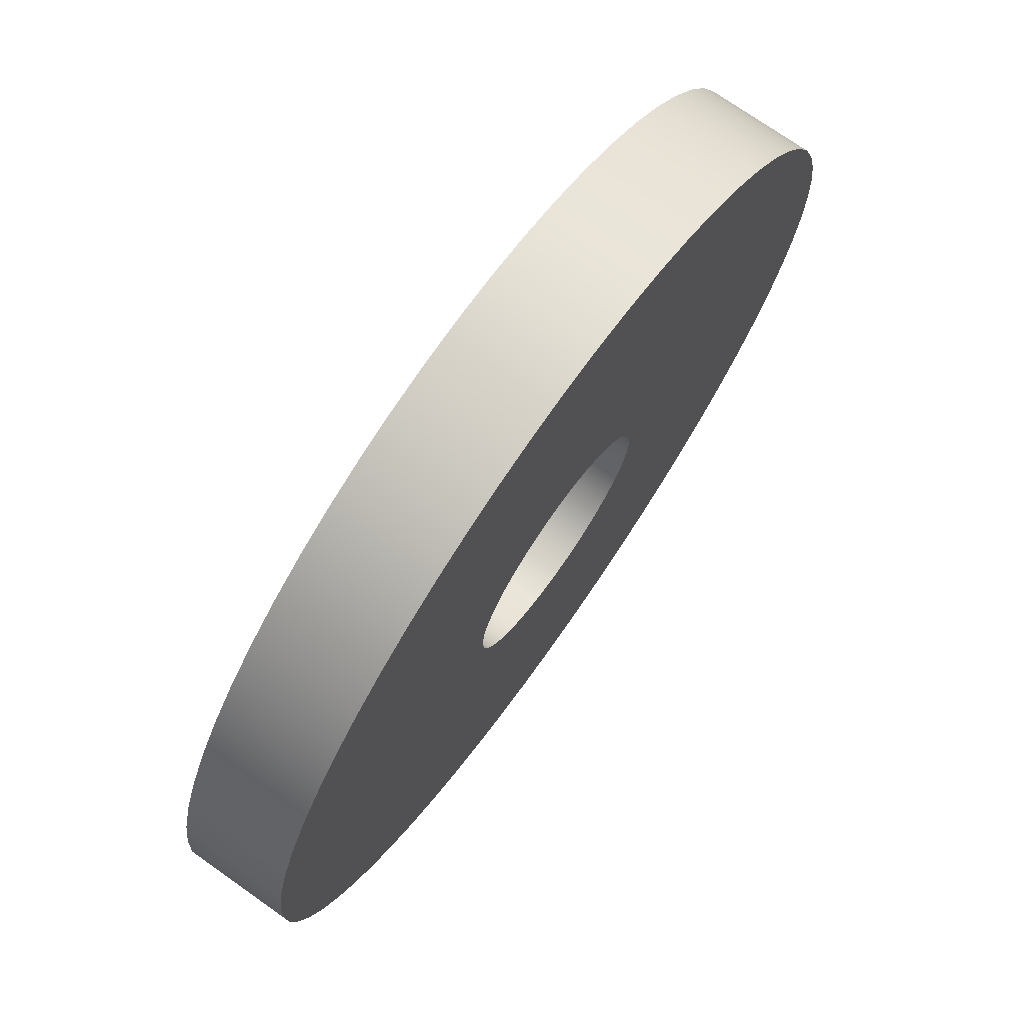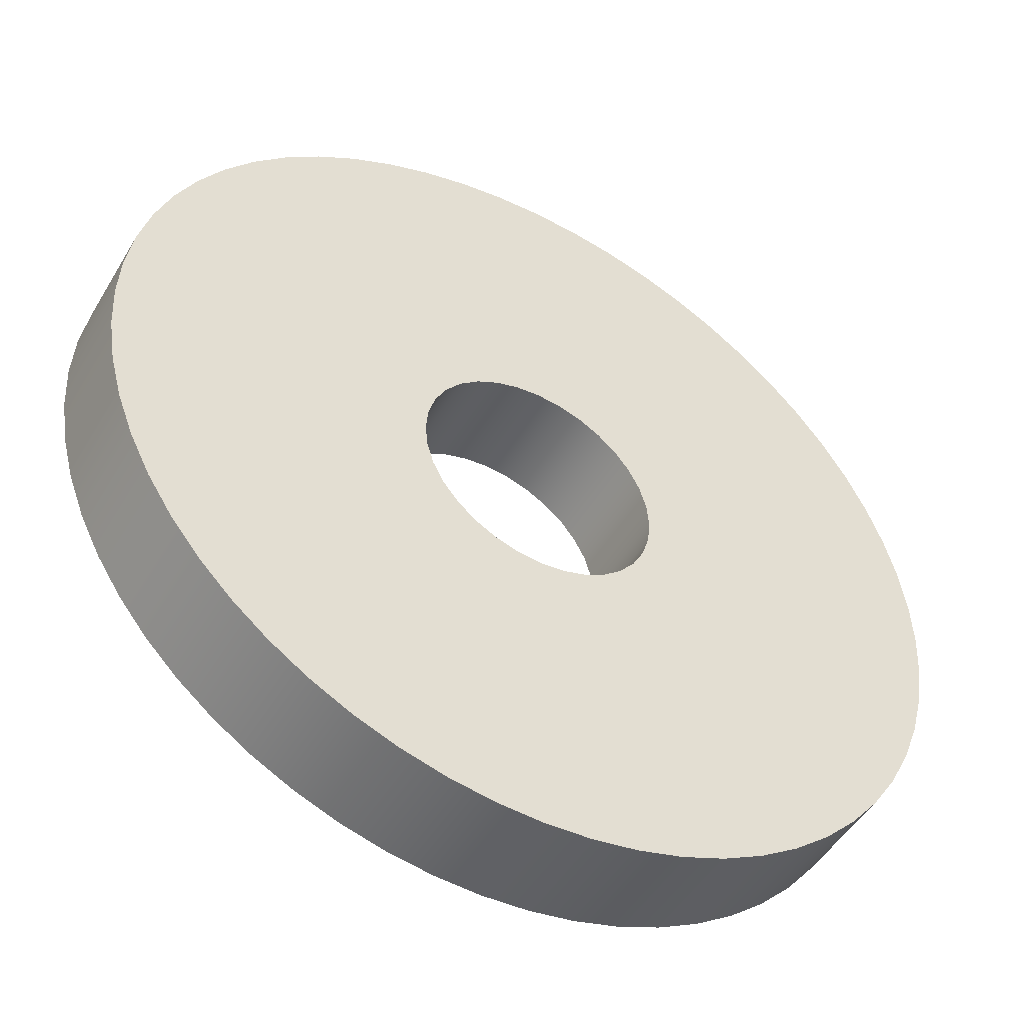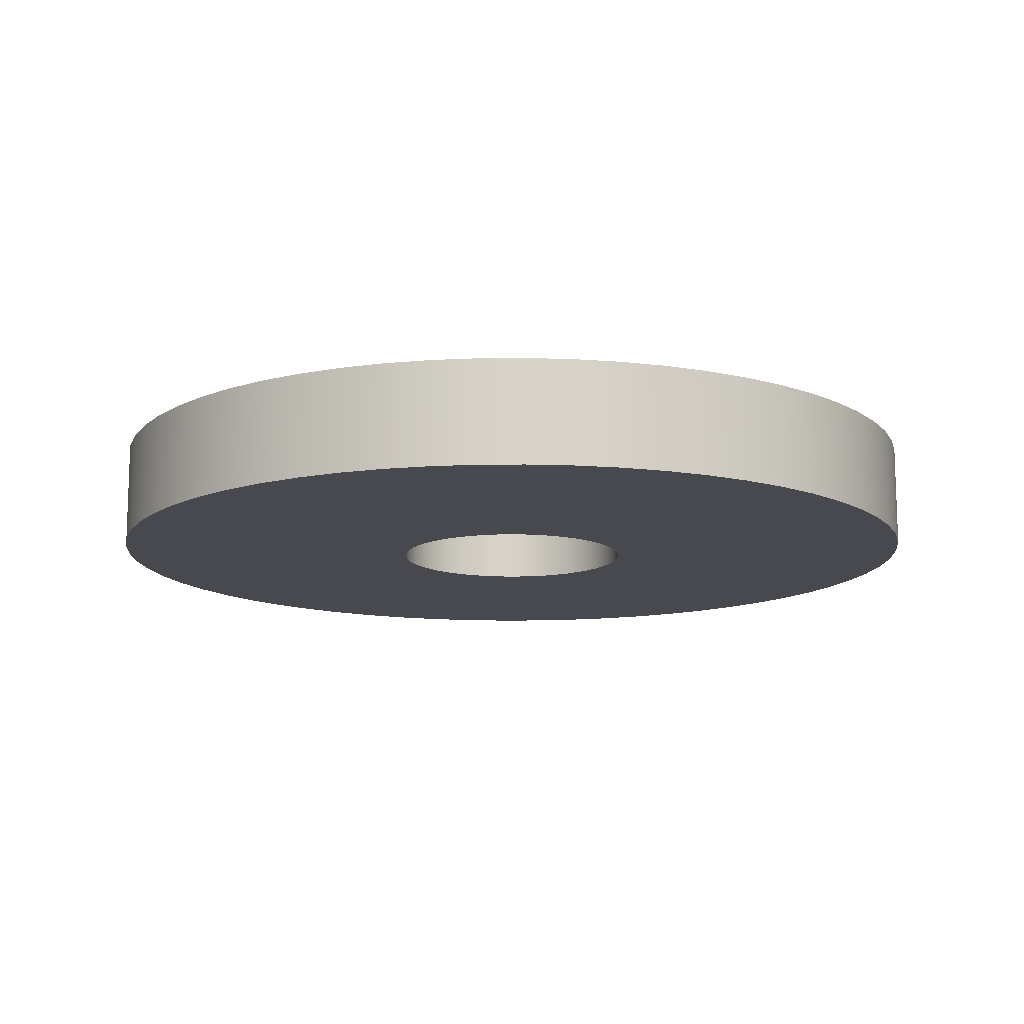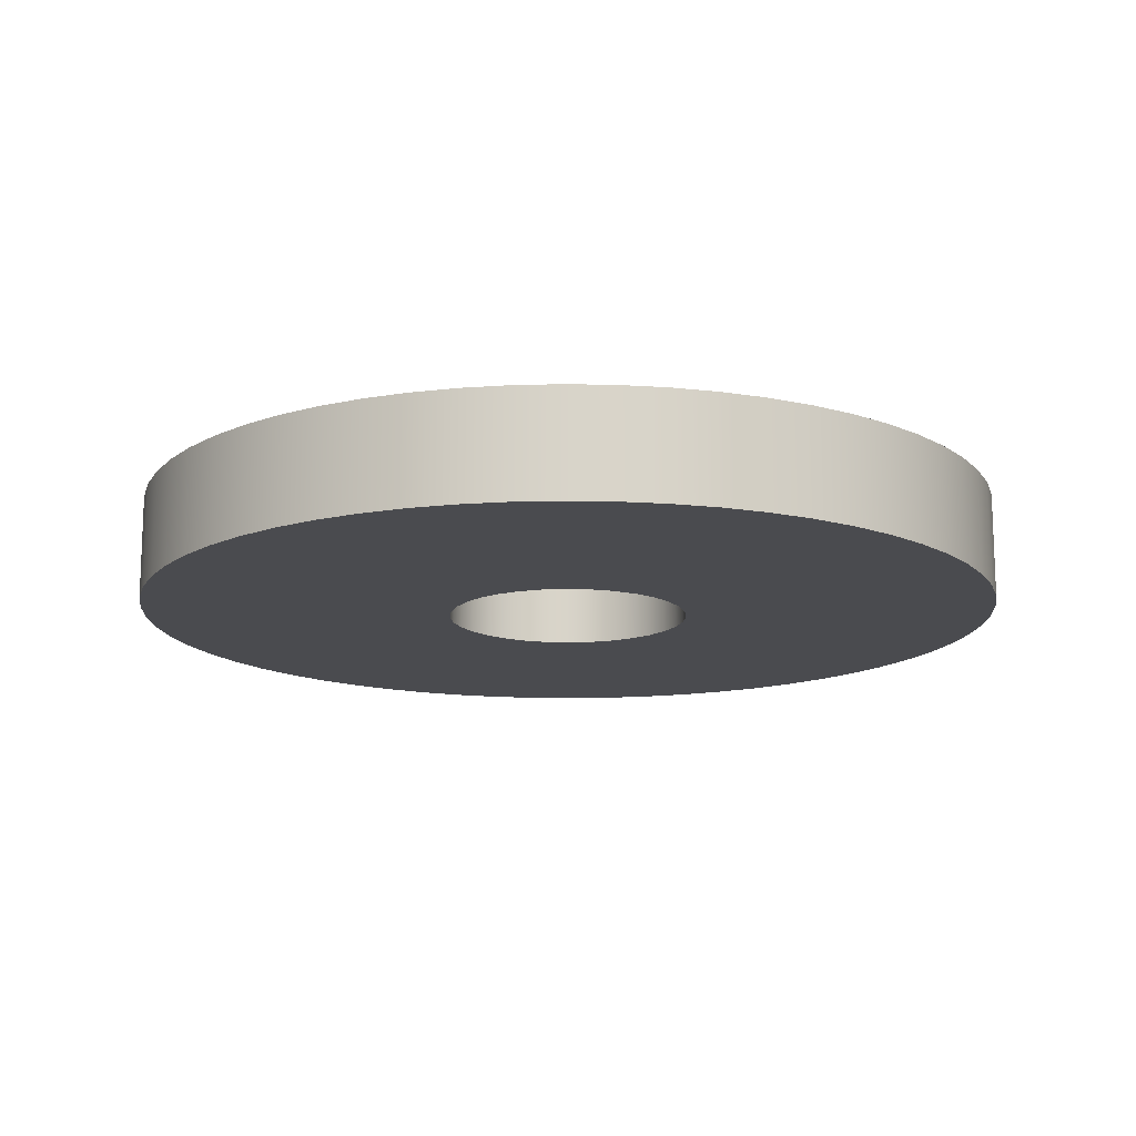
<metadata>
{"format":"obj","ext":"obj","renderer":"f3d","projection":"perspective","resolution":1024,"background":"white","views":[{"elev":73.4,"azim":-54.8,"up":"+Z"},{"elev":-48.8,"azim":-29.7,"up":"+Z"},{"elev":-12.7,"azim":-169.6,"up":"+Y"},{"elev":-14.3,"azim":90.5,"up":"+Y"}]}
</metadata>
<code>
v -0.35 0.3 4.286e-17
v -0.3433 0.3 0.06828
v -0.3234 0.3 0.1339
v -0.291 0.3 0.1944
v -0.2475 0.3 0.2475
v -0.1944 0.3 0.291
v -0.1339 0.3 0.3234
v -0.06828 0.3 0.3433
v 2.143e-17 0.3 0.35
v 0.06828 0.3 0.3433
v 0.1339 0.3 0.3234
v 0.1944 0.3 0.291
v 0.2475 0.3 0.2475
v 0.291 0.3 0.1944
v 0.3234 0.3 0.1339
v 0.3433 0.3 0.06828
v 0.35 0.3 0
v 0.3433 0.3 -0.06828
v 0.3234 0.3 -0.1339
v 0.291 0.3 -0.1944
v 0.2475 0.3 -0.2475
v 0.1944 0.3 -0.291
v 0.1339 0.3 -0.3234
v 0.06828 0.3 -0.3433
v 2.143e-17 0.3 -0.35
v -0.06828 0.3 -0.3433
v -0.1339 0.3 -0.3234
v -0.1944 0.3 -0.291
v -0.2475 0.3 -0.2475
v -0.291 0.3 -0.1944
v -0.3234 0.3 -0.1339
v -0.3433 0.3 -0.06828
v -0.35 0 4.286e-17
v -0.3433 0 -0.06828
v -0.3234 0 -0.1339
v -0.291 0 -0.1944
v -0.2475 0 -0.2475
v -0.1944 0 -0.291
v -0.1339 0 -0.3234
v -0.06828 0 -0.3433
v 2.143e-17 0 -0.35
v 0.06828 0 -0.3433
v 0.1339 0 -0.3234
v 0.1944 0 -0.291
v 0.2475 0 -0.2475
v 0.291 0 -0.1944
v 0.3234 0 -0.1339
v 0.3433 0 -0.06828
v 0.35 0 0
v 0.3433 0 0.06828
v 0.3234 0 0.1339
v 0.291 0 0.1944
v 0.2475 0 0.2475
v 0.1944 0 0.291
v 0.1339 0 0.3234
v 0.06828 0 0.3433
v 2.143e-17 0 0.35
v -0.06828 0 0.3433
v -0.1339 0 0.3234
v -0.1944 0 0.291
v -0.2475 0 0.2475
v -0.291 0 0.1944
v -0.3234 0 0.1339
v -0.3433 0 0.06828
v -0.35 0.3 4.286e-17
v -0.35 0 4.286e-17
v -1.25 0.3 1.531e-16
v -1.243 0.3 -0.1307
v -1.223 0.3 -0.2599
v -1.189 0.3 -0.3863
v -1.142 0.3 -0.5084
v -1.083 0.3 -0.625
v -1.011 0.3 -0.7347
v -0.9289 0.3 -0.8364
v -0.8364 0.3 -0.9289
v -0.7347 0.3 -1.011
v -0.625 0.3 -1.083
v -0.5084 0.3 -1.142
v -0.3863 0.3 -1.189
v -0.2599 0.3 -1.223
v -0.1307 0.3 -1.243
v 7.654e-17 0.3 -1.25
v 0.1307 0.3 -1.243
v 0.2599 0.3 -1.223
v 0.3863 0.3 -1.189
v 0.5084 0.3 -1.142
v 0.625 0.3 -1.083
v 0.7347 0.3 -1.011
v 0.8364 0.3 -0.9289
v 0.9289 0.3 -0.8364
v 1.011 0.3 -0.7347
v 1.083 0.3 -0.625
v 1.142 0.3 -0.5084
v 1.189 0.3 -0.3863
v 1.223 0.3 -0.2599
v 1.243 0.3 -0.1307
v 1.25 0.3 0
v 1.243 0.3 0.1307
v 1.223 0.3 0.2599
v 1.189 0.3 0.3863
v 1.142 0.3 0.5084
v 1.083 0.3 0.625
v 1.011 0.3 0.7347
v 0.9289 0.3 0.8364
v 0.8364 0.3 0.9289
v 0.7347 0.3 1.011
v 0.625 0.3 1.083
v 0.5084 0.3 1.142
v 0.3863 0.3 1.189
v 0.2599 0.3 1.223
v 0.1307 0.3 1.243
v 7.654e-17 0.3 1.25
v -0.1307 0.3 1.243
v -0.2599 0.3 1.223
v -0.3863 0.3 1.189
v -0.5084 0.3 1.142
v -0.625 0.3 1.083
v -0.7347 0.3 1.011
v -0.8364 0.3 0.9289
v -0.9289 0.3 0.8364
v -1.011 0.3 0.7347
v -1.083 0.3 0.625
v -1.142 0.3 0.5084
v -1.189 0.3 0.3863
v -1.223 0.3 0.2599
v -1.243 0.3 0.1307
v -1.25 0 1.531e-16
v -1.243 0 0.1307
v -1.223 0 0.2599
v -1.189 0 0.3863
v -1.142 0 0.5084
v -1.083 0 0.625
v -1.011 0 0.7347
v -0.9289 0 0.8364
v -0.8364 0 0.9289
v -0.7347 0 1.011
v -0.625 0 1.083
v -0.5084 0 1.142
v -0.3863 0 1.189
v -0.2599 0 1.223
v -0.1307 0 1.243
v 7.654e-17 0 1.25
v 0.1307 0 1.243
v 0.2599 0 1.223
v 0.3863 0 1.189
v 0.5084 0 1.142
v 0.625 0 1.083
v 0.7347 0 1.011
v 0.8364 0 0.9289
v 0.9289 0 0.8364
v 1.011 0 0.7347
v 1.083 0 0.625
v 1.142 0 0.5084
v 1.189 0 0.3863
v 1.223 0 0.2599
v 1.243 0 0.1307
v 1.25 0 0
v 1.243 0 -0.1307
v 1.223 0 -0.2599
v 1.189 0 -0.3863
v 1.142 0 -0.5084
v 1.083 0 -0.625
v 1.011 0 -0.7347
v 0.9289 0 -0.8364
v 0.8364 0 -0.9289
v 0.7347 0 -1.011
v 0.625 0 -1.083
v 0.5084 0 -1.142
v 0.3863 0 -1.189
v 0.2599 0 -1.223
v 0.1307 0 -1.243
v 7.654e-17 0 -1.25
v -0.1307 0 -1.243
v -0.2599 0 -1.223
v -0.3863 0 -1.189
v -0.5084 0 -1.142
v -0.625 0 -1.083
v -0.7347 0 -1.011
v -0.8364 0 -0.9289
v -0.9289 0 -0.8364
v -1.011 0 -0.7347
v -1.083 0 -0.625
v -1.142 0 -0.5084
v -1.189 0 -0.3863
v -1.223 0 -0.2599
v -1.243 0 -0.1307
v -1.25 0 1.531e-16
v -1.25 0.3 1.531e-16
v -0.35 0 4.286e-17
v -0.3433 0 0.06828
v -0.3234 0 0.1339
v -0.291 0 0.1944
v -0.2475 0 0.2475
v -0.1944 0 0.291
v -0.1339 0 0.3234
v -0.06828 0 0.3433
v 2.143e-17 0 0.35
v 0.06828 0 0.3433
v 0.1339 0 0.3234
v 0.1944 0 0.291
v 0.2475 0 0.2475
v 0.291 0 0.1944
v 0.3234 0 0.1339
v 0.3433 0 0.06828
v 0.35 0 0
v 0.3433 0 -0.06828
v 0.3234 0 -0.1339
v 0.291 0 -0.1944
v 0.2475 0 -0.2475
v 0.1944 0 -0.291
v 0.1339 0 -0.3234
v 0.06828 0 -0.3433
v 2.143e-17 0 -0.35
v -0.06828 0 -0.3433
v -0.1339 0 -0.3234
v -0.1944 0 -0.291
v -0.2475 0 -0.2475
v -0.291 0 -0.1944
v -0.3234 0 -0.1339
v -0.3433 0 -0.06828
v -1.25 0 1.531e-16
v -1.243 0 -0.1307
v -1.223 0 -0.2599
v -1.189 0 -0.3863
v -1.142 0 -0.5084
v -1.083 0 -0.625
v -1.011 0 -0.7347
v -0.9289 0 -0.8364
v -0.8364 0 -0.9289
v -0.7347 0 -1.011
v -0.625 0 -1.083
v -0.5084 0 -1.142
v -0.3863 0 -1.189
v -0.2599 0 -1.223
v -0.1307 0 -1.243
v 7.654e-17 0 -1.25
v 0.1307 0 -1.243
v 0.2599 0 -1.223
v 0.3863 0 -1.189
v 0.5084 0 -1.142
v 0.625 0 -1.083
v 0.7347 0 -1.011
v 0.8364 0 -0.9289
v 0.9289 0 -0.8364
v 1.011 0 -0.7347
v 1.083 0 -0.625
v 1.142 0 -0.5084
v 1.189 0 -0.3863
v 1.223 0 -0.2599
v 1.243 0 -0.1307
v 1.25 0 0
v 1.243 0 0.1307
v 1.223 0 0.2599
v 1.189 0 0.3863
v 1.142 0 0.5084
v 1.083 0 0.625
v 1.011 0 0.7347
v 0.9289 0 0.8364
v 0.8364 0 0.9289
v 0.7347 0 1.011
v 0.625 0 1.083
v 0.5084 0 1.142
v 0.3863 0 1.189
v 0.2599 0 1.223
v 0.1307 0 1.243
v 7.654e-17 0 1.25
v -0.1307 0 1.243
v -0.2599 0 1.223
v -0.3863 0 1.189
v -0.5084 0 1.142
v -0.625 0 1.083
v -0.7347 0 1.011
v -0.8364 0 0.9289
v -0.9289 0 0.8364
v -1.011 0 0.7347
v -1.083 0 0.625
v -1.142 0 0.5084
v -1.189 0 0.3863
v -1.223 0 0.2599
v -1.243 0 0.1307
v -0.35 0.3 4.286e-17
v -0.3433 0.3 -0.06828
v -0.3234 0.3 -0.1339
v -0.291 0.3 -0.1944
v -0.2475 0.3 -0.2475
v -0.1944 0.3 -0.291
v -0.1339 0.3 -0.3234
v -0.06828 0.3 -0.3433
v 2.143e-17 0.3 -0.35
v 0.06828 0.3 -0.3433
v 0.1339 0.3 -0.3234
v 0.1944 0.3 -0.291
v 0.2475 0.3 -0.2475
v 0.291 0.3 -0.1944
v 0.3234 0.3 -0.1339
v 0.3433 0.3 -0.06828
v 0.35 0.3 0
v 0.3433 0.3 0.06828
v 0.3234 0.3 0.1339
v 0.291 0.3 0.1944
v 0.2475 0.3 0.2475
v 0.1944 0.3 0.291
v 0.1339 0.3 0.3234
v 0.06828 0.3 0.3433
v 2.143e-17 0.3 0.35
v -0.06828 0.3 0.3433
v -0.1339 0.3 0.3234
v -0.1944 0.3 0.291
v -0.2475 0.3 0.2475
v -0.291 0.3 0.1944
v -0.3234 0.3 0.1339
v -0.3433 0.3 0.06828
v -1.25 0.3 1.531e-16
v -1.243 0.3 0.1307
v -1.223 0.3 0.2599
v -1.189 0.3 0.3863
v -1.142 0.3 0.5084
v -1.083 0.3 0.625
v -1.011 0.3 0.7347
v -0.9289 0.3 0.8364
v -0.8364 0.3 0.9289
v -0.7347 0.3 1.011
v -0.625 0.3 1.083
v -0.5084 0.3 1.142
v -0.3863 0.3 1.189
v -0.2599 0.3 1.223
v -0.1307 0.3 1.243
v 7.654e-17 0.3 1.25
v 0.1307 0.3 1.243
v 0.2599 0.3 1.223
v 0.3863 0.3 1.189
v 0.5084 0.3 1.142
v 0.625 0.3 1.083
v 0.7347 0.3 1.011
v 0.8364 0.3 0.9289
v 0.9289 0.3 0.8364
v 1.011 0.3 0.7347
v 1.083 0.3 0.625
v 1.142 0.3 0.5084
v 1.189 0.3 0.3863
v 1.223 0.3 0.2599
v 1.243 0.3 0.1307
v 1.25 0.3 0
v 1.243 0.3 -0.1307
v 1.223 0.3 -0.2599
v 1.189 0.3 -0.3863
v 1.142 0.3 -0.5084
v 1.083 0.3 -0.625
v 1.011 0.3 -0.7347
v 0.9289 0.3 -0.8364
v 0.8364 0.3 -0.9289
v 0.7347 0.3 -1.011
v 0.625 0.3 -1.083
v 0.5084 0.3 -1.142
v 0.3863 0.3 -1.189
v 0.2599 0.3 -1.223
v 0.1307 0.3 -1.243
v 7.654e-17 0.3 -1.25
v -0.1307 0.3 -1.243
v -0.2599 0.3 -1.223
v -0.3863 0.3 -1.189
v -0.5084 0.3 -1.142
v -0.625 0.3 -1.083
v -0.7347 0.3 -1.011
v -0.8364 0.3 -0.9289
v -0.9289 0.3 -0.8364
v -1.011 0.3 -0.7347
v -1.083 0.3 -0.625
v -1.142 0.3 -0.5084
v -1.189 0.3 -0.3863
v -1.223 0.3 -0.2599
v -1.243 0.3 -0.1307
f 2 64 1
f 1 64 66
f 65 33 32
f 32 33 34
f 32 34 31
f 31 34 35
f 31 35 30
f 30 35 36
f 30 36 29
f 29 36 37
f 29 37 28
f 28 37 38
f 28 38 27
f 27 38 39
f 27 39 26
f 26 39 40
f 26 40 25
f 25 40 41
f 25 41 24
f 24 41 42
f 24 42 23
f 23 42 43
f 23 43 22
f 22 43 44
f 22 44 21
f 21 44 45
f 21 45 20
f 20 45 46
f 20 46 19
f 19 46 47
f 19 47 18
f 18 47 48
f 18 48 17
f 17 48 49
f 17 49 16
f 16 49 50
f 16 50 15
f 15 50 51
f 15 51 14
f 14 51 52
f 14 52 13
f 13 52 53
f 13 53 12
f 12 53 54
f 12 54 11
f 11 54 55
f 11 55 10
f 10 55 56
f 10 56 9
f 9 56 57
f 9 57 8
f 8 57 58
f 8 58 7
f 7 58 59
f 7 59 6
f 6 59 60
f 6 60 5
f 5 60 61
f 5 61 4
f 4 61 62
f 4 62 3
f 3 62 63
f 3 63 2
f 2 63 64
f 68 186 67
f 67 186 187
f 188 127 126
f 126 127 128
f 126 128 125
f 125 128 129
f 125 129 124
f 124 129 130
f 124 130 123
f 123 130 131
f 123 131 122
f 122 131 132
f 122 132 121
f 121 132 133
f 121 133 120
f 120 133 134
f 120 134 119
f 119 134 135
f 119 135 118
f 118 135 136
f 118 136 117
f 117 136 137
f 117 137 116
f 116 137 138
f 116 138 115
f 115 138 139
f 115 139 114
f 114 139 140
f 114 140 113
f 113 140 141
f 113 141 112
f 112 141 142
f 112 142 111
f 111 142 143
f 111 143 110
f 110 143 144
f 110 144 109
f 109 144 145
f 109 145 108
f 108 145 146
f 108 146 107
f 107 146 147
f 107 147 106
f 106 147 148
f 106 148 105
f 105 148 149
f 105 149 104
f 104 149 150
f 104 150 103
f 103 150 151
f 103 151 102
f 102 151 152
f 102 152 101
f 101 152 153
f 101 153 100
f 100 153 154
f 100 154 99
f 99 154 155
f 99 155 98
f 98 155 156
f 98 156 97
f 97 156 157
f 97 157 96
f 96 157 158
f 96 158 95
f 95 158 159
f 95 159 94
f 94 159 160
f 94 160 93
f 93 160 161
f 93 161 92
f 92 161 162
f 92 162 91
f 91 162 163
f 91 163 90
f 90 163 164
f 90 164 89
f 89 164 165
f 89 165 88
f 88 165 166
f 88 166 87
f 87 166 167
f 87 167 86
f 86 167 168
f 86 168 85
f 85 168 169
f 85 169 84
f 84 169 170
f 84 170 83
f 83 170 171
f 83 171 82
f 82 171 172
f 82 172 81
f 81 172 173
f 81 173 80
f 80 173 174
f 80 174 79
f 79 174 175
f 79 175 78
f 78 175 176
f 78 176 77
f 77 176 177
f 77 177 76
f 76 177 178
f 76 178 75
f 75 178 179
f 75 179 74
f 74 179 180
f 74 180 73
f 73 180 181
f 73 181 72
f 72 181 182
f 72 182 71
f 71 182 183
f 71 183 70
f 70 183 184
f 70 184 69
f 69 184 185
f 69 185 68
f 68 185 186
f 190 280 189
f 189 280 221
f 189 221 222
f 191 278 190
f 190 278 279
f 190 279 280
f 192 276 191
f 191 276 277
f 191 277 278
f 193 274 192
f 192 274 275
f 192 275 276
f 274 193 273
f 273 193 194
f 273 194 272
f 272 194 271
f 271 194 195
f 271 195 270
f 270 195 269
f 269 195 196
f 269 196 268
f 268 196 267
f 267 196 197
f 267 197 266
f 266 197 265
f 265 197 198
f 265 198 264
f 264 198 263
f 263 198 199
f 263 199 262
f 262 199 261
f 261 199 200
f 261 200 260
f 260 200 259
f 259 200 201
f 259 201 258
f 258 201 202
f 258 202 257
f 257 202 256
f 256 202 203
f 256 203 255
f 255 203 254
f 254 203 204
f 254 204 253
f 253 204 252
f 252 204 205
f 252 205 251
f 251 205 250
f 250 205 206
f 250 206 249
f 249 206 248
f 248 206 207
f 248 207 247
f 247 207 246
f 246 207 208
f 246 208 245
f 245 208 244
f 244 208 209
f 244 209 243
f 243 209 210
f 243 210 242
f 242 210 241
f 241 210 211
f 241 211 240
f 240 211 239
f 239 211 212
f 239 212 238
f 238 212 237
f 237 212 213
f 237 213 236
f 236 213 235
f 235 213 214
f 235 214 234
f 234 214 233
f 233 214 215
f 233 215 232
f 232 215 231
f 231 215 216
f 231 216 230
f 230 216 229
f 229 216 217
f 229 217 228
f 228 217 218
f 228 218 227
f 227 218 226
f 226 218 219
f 226 219 225
f 225 219 224
f 224 219 220
f 224 220 223
f 223 220 222
f 222 220 189
f 282 372 281
f 281 372 313
f 281 313 314
f 283 370 282
f 282 370 371
f 282 371 372
f 284 368 283
f 283 368 369
f 283 369 370
f 285 366 284
f 284 366 367
f 284 367 368
f 366 285 365
f 365 285 286
f 365 286 364
f 364 286 363
f 363 286 287
f 363 287 362
f 362 287 361
f 361 287 288
f 361 288 360
f 360 288 359
f 359 288 289
f 359 289 358
f 358 289 357
f 357 289 290
f 357 290 356
f 356 290 355
f 355 290 291
f 355 291 354
f 354 291 353
f 353 291 292
f 353 292 352
f 352 292 351
f 351 292 293
f 351 293 350
f 350 293 294
f 350 294 349
f 349 294 348
f 348 294 295
f 348 295 347
f 347 295 346
f 346 295 296
f 346 296 345
f 345 296 344
f 344 296 297
f 344 297 343
f 343 297 342
f 342 297 298
f 342 298 341
f 341 298 340
f 340 298 299
f 340 299 339
f 339 299 338
f 338 299 300
f 338 300 337
f 337 300 336
f 336 300 301
f 336 301 335
f 335 301 302
f 335 302 334
f 334 302 333
f 333 302 303
f 333 303 332
f 332 303 331
f 331 303 304
f 331 304 330
f 330 304 329
f 329 304 305
f 329 305 328
f 328 305 327
f 327 305 306
f 327 306 326
f 326 306 325
f 325 306 307
f 325 307 324
f 324 307 323
f 323 307 308
f 323 308 322
f 322 308 321
f 321 308 309
f 321 309 320
f 320 309 310
f 320 310 319
f 319 310 318
f 318 310 311
f 318 311 317
f 317 311 316
f 316 311 312
f 316 312 315
f 315 312 314
f 314 312 281

</code>
